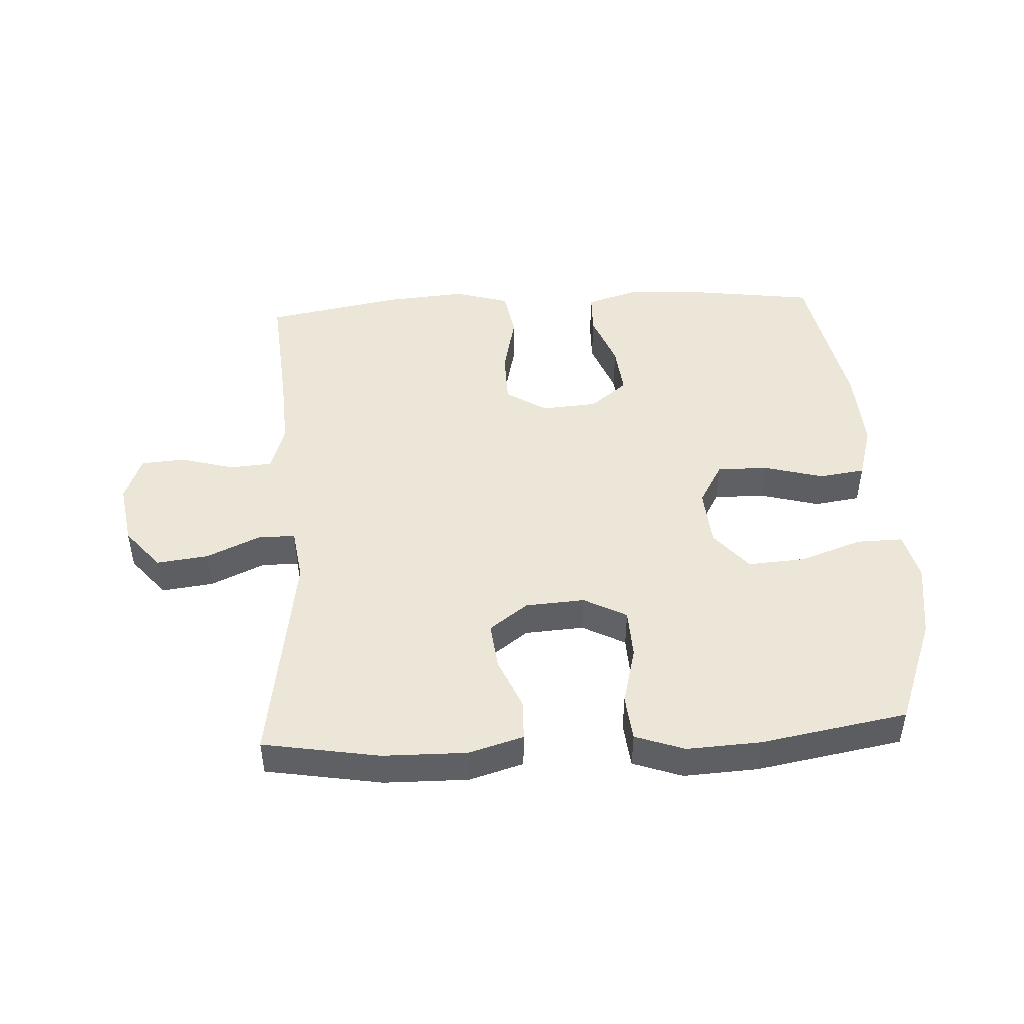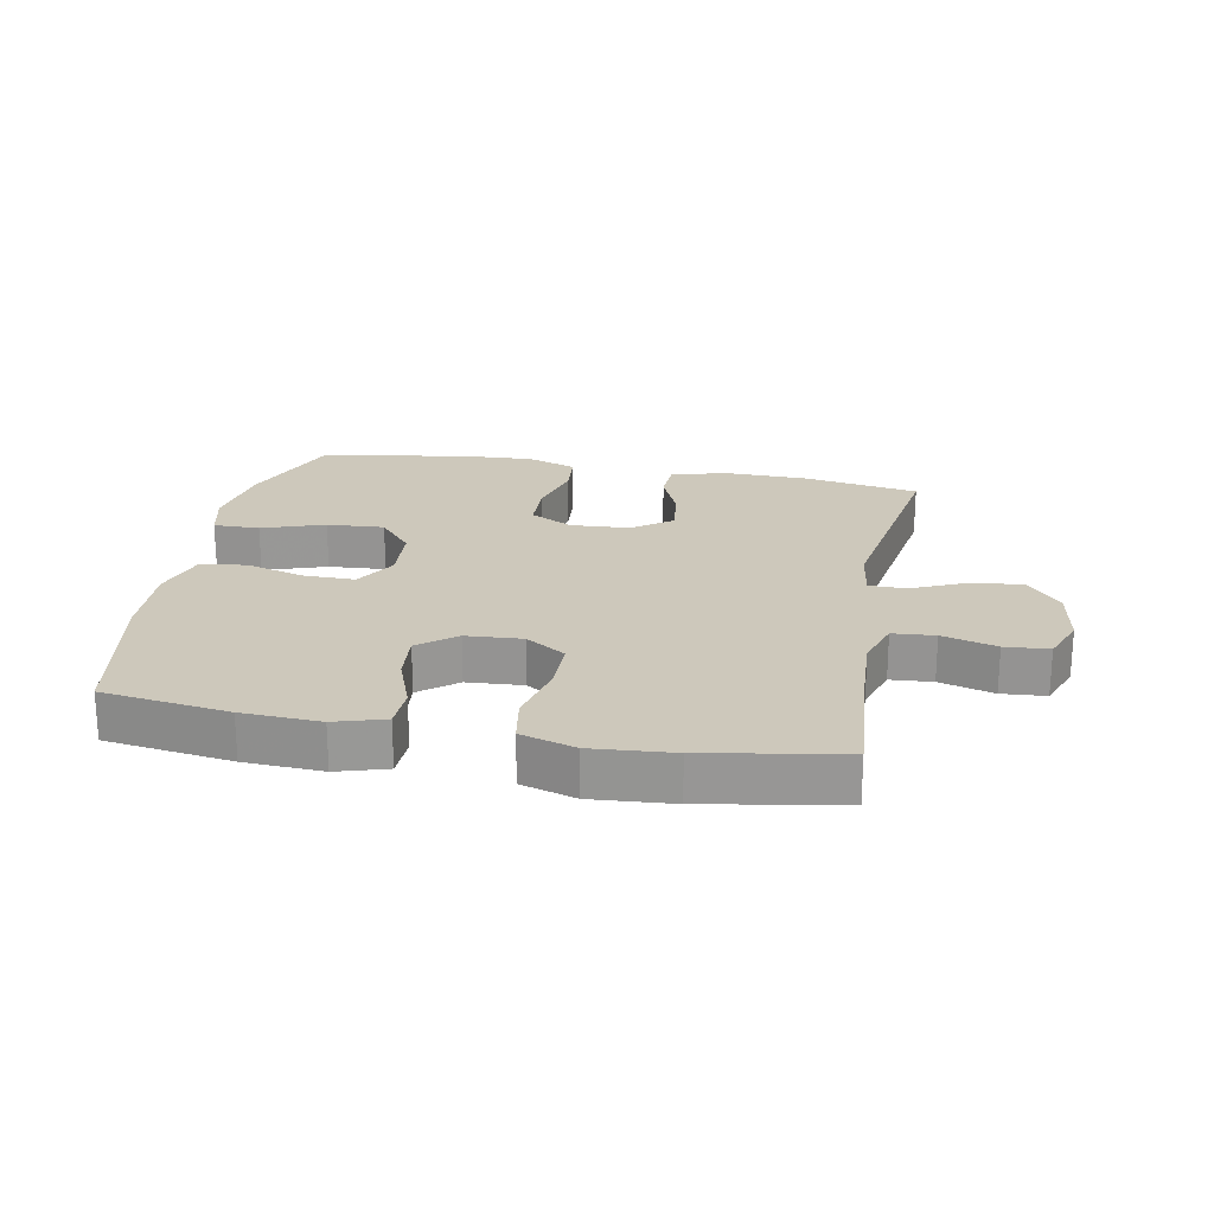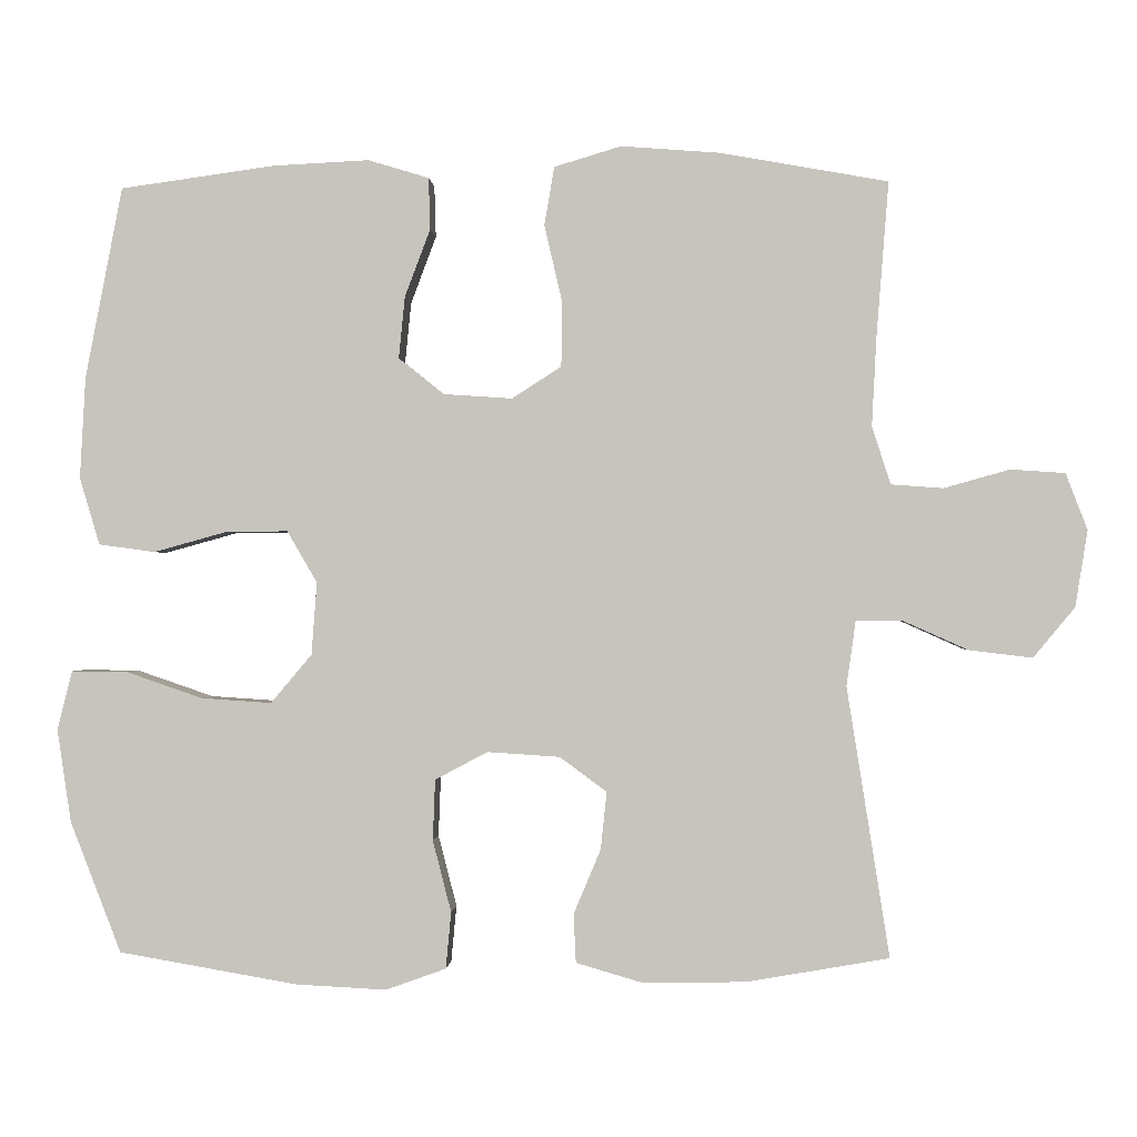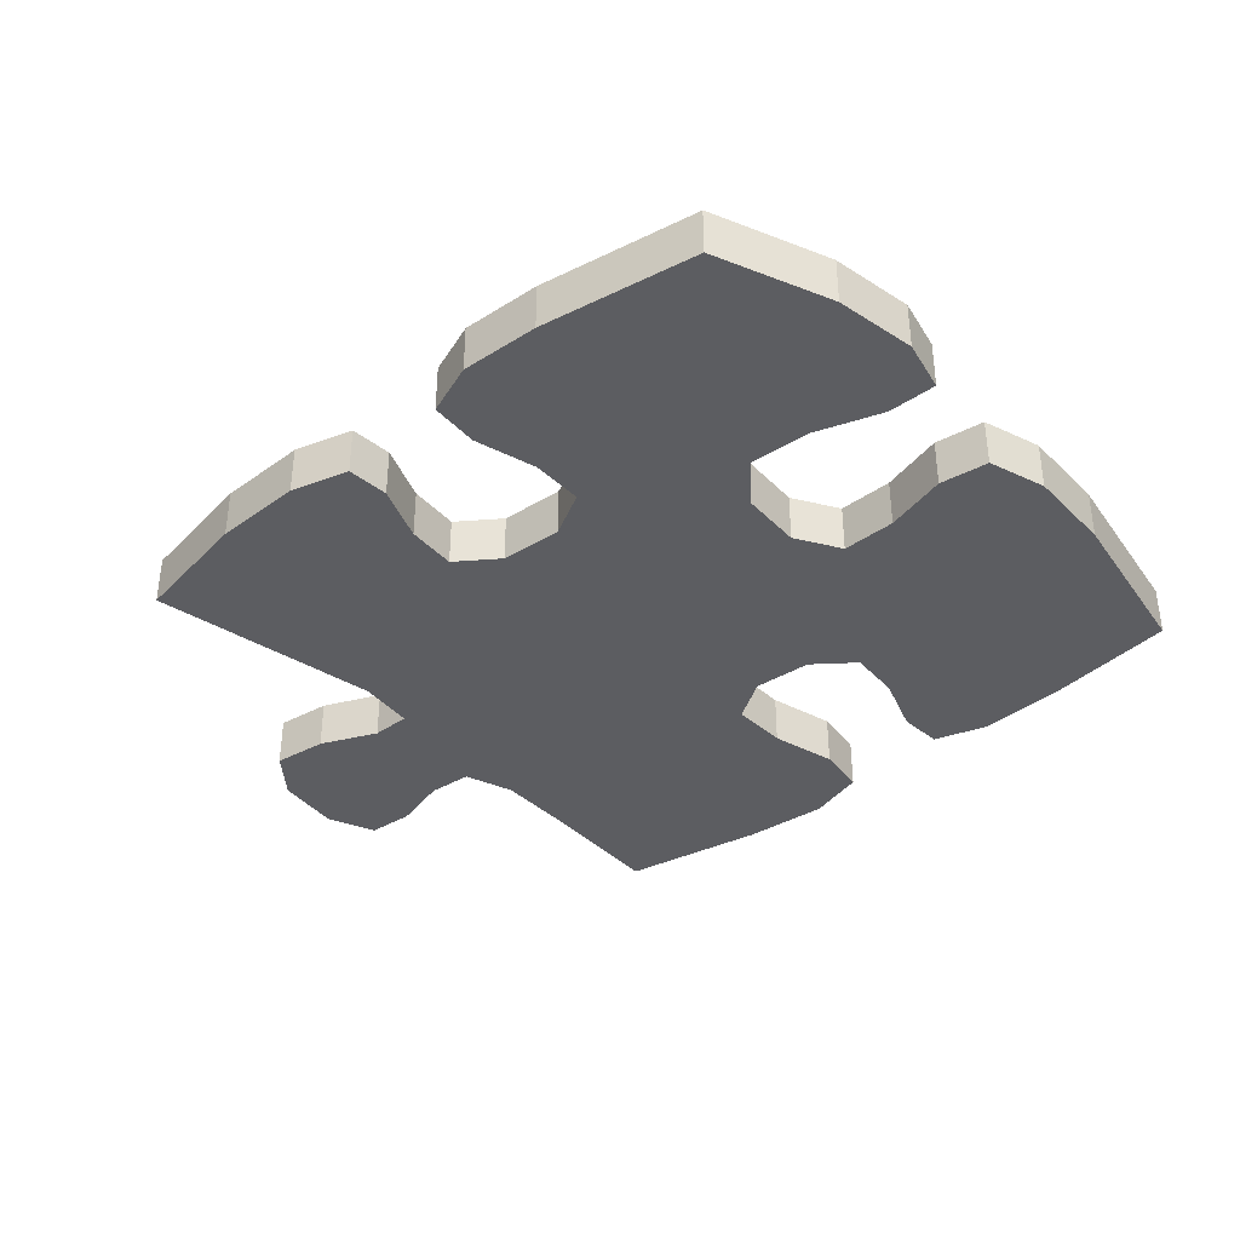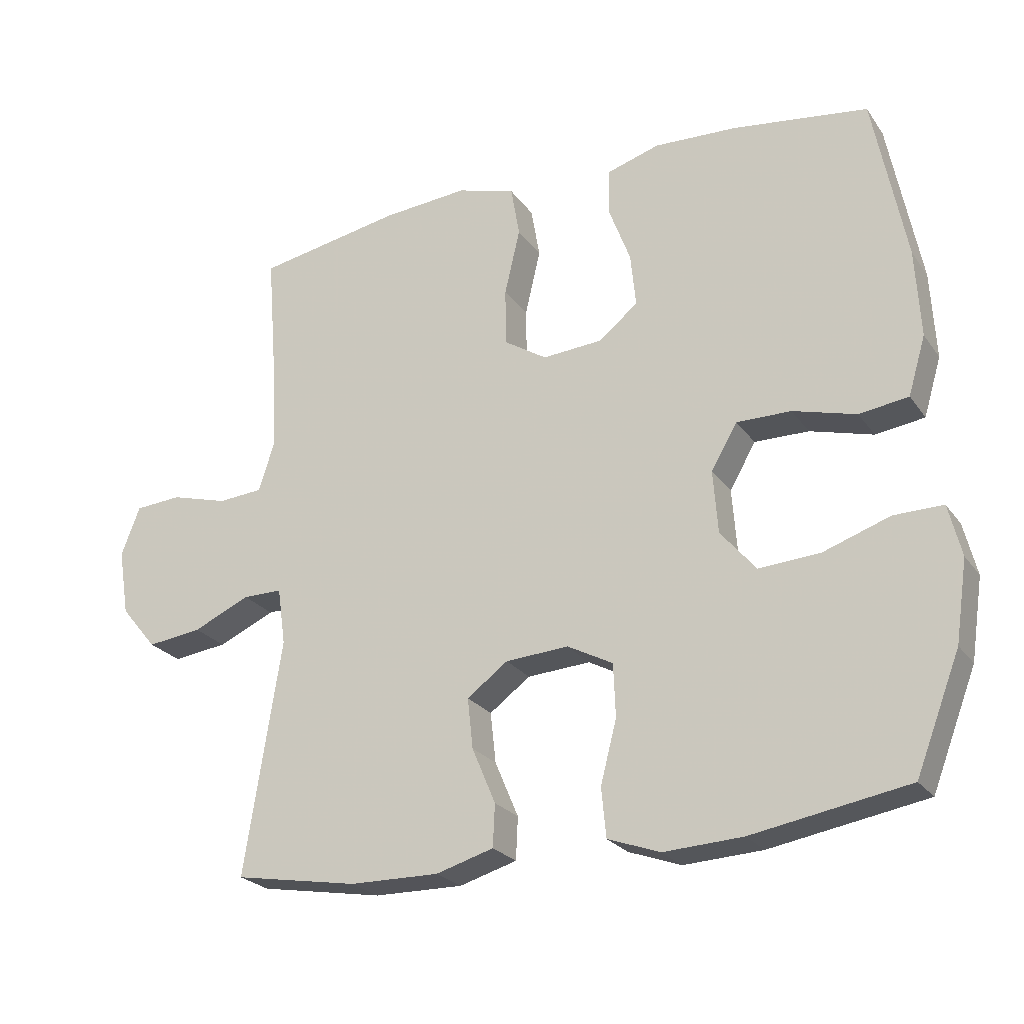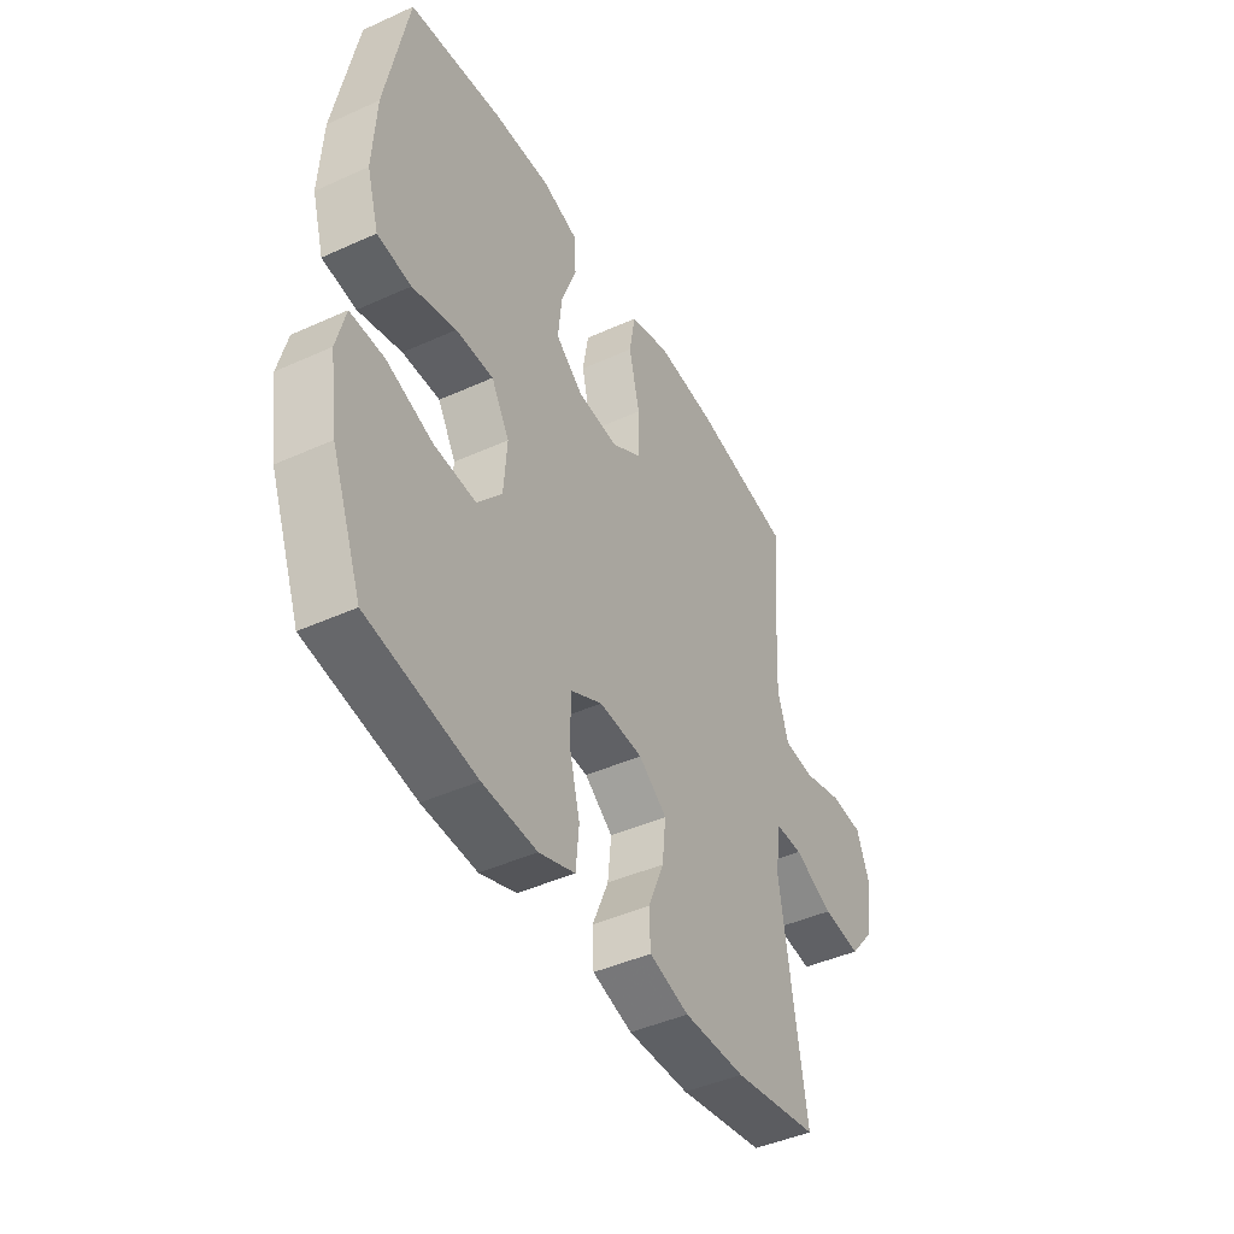
<metadata>
{"format":"obj","ext":"obj","renderer":"f3d","projection":"perspective","resolution":1024,"background":"white","views":[{"elev":46.5,"azim":176.7,"up":"+Y"},{"elev":22.0,"azim":10.8,"up":"+Y"},{"elev":-0.7,"azim":3.2,"up":"+Z"},{"elev":-36.5,"azim":-137.9,"up":"+Y"},{"elev":-24.2,"azim":-153.3,"up":"+Z"},{"elev":-44.0,"azim":-62.0,"up":"+Z"}]}
</metadata>
<code>
v -0.5 0.07 -0.5
v -0.566 0.07 -0.33
v -0.584 0.07 -0.21
v -0.565 0.07 -0.133
v -0.492 0.07 -0.134
v -0.393 0.07 -0.168
v -0.302 0.07 -0.174
v -0.249 0.07 -0.111
v -0.242 0.07 -0.017
v -0.281 0.07 0.05
v -0.362 0.07 0.049
v -0.456 0.07 0.023
v -0.529 0.07 0.033
v -0.555 0.07 0.12
v -0.548 0.07 0.251
v -0.5 0.07 0.5
v -0.299 0.07 0.528
v -0.175 0.07 0.534
v -0.096 0.07 0.51
v -0.094 0.07 0.443
v -0.127 0.07 0.355
v -0.135 0.07 0.275
v -0.076 0.07 0.228
v 0.013 0.07 0.222
v 0.077 0.07 0.263
v 0.078 0.07 0.348
v 0.055 0.07 0.447
v 0.068 0.07 0.523
v 0.155 0.07 0.549
v 0.283 0.07 0.539
v 0.5 0.07 0.5
v 0.484 0.07 0.299
v 0.478 0.07 0.184
v 0.502 0.07 0.109
v 0.569 0.07 0.104
v 0.655 0.07 0.128
v 0.725 0.07 0.123
v 0.753 0.07 0.05
v 0.737 0.07 -0.049
v 0.683 0.07 -0.114
v 0.601 0.07 -0.104
v 0.516 0.07 -0.066
v 0.457 0.07 -0.066
v 0.445 0.07 -0.151
v 0.5 0.07 -0.5
v 0.315 0.07 -0.532
v 0.182 0.07 -0.534
v 0.096 0.07 -0.509
v 0.093 0.07 -0.446
v 0.128 0.07 -0.363
v 0.136 0.07 -0.288
v 0.075 0.07 -0.243
v -0.019 0.07 -0.237
v -0.087 0.07 -0.273
v -0.09 0.07 -0.352
v -0.066 0.07 -0.445
v -0.073 0.07 -0.518
v -0.151 0.07 -0.546
v -0.268 0.07 -0.54
v -0.5 0 -0.5
v -0.566 0 -0.33
v -0.584 0 -0.21
v -0.565 0 -0.133
v -0.492 0 -0.134
v -0.393 0 -0.168
v -0.302 0 -0.174
v -0.249 0 -0.111
v -0.242 0 -0.017
v -0.281 0 0.05
v -0.362 0 0.049
v -0.456 0 0.023
v -0.529 0 0.033
v -0.555 0 0.12
v -0.548 0 0.251
v -0.5 0 0.5
v -0.299 0 0.528
v -0.175 0 0.534
v -0.096 0 0.51
v -0.094 0 0.443
v -0.127 0 0.355
v -0.135 0 0.275
v -0.076 0 0.228
v 0.013 0 0.222
v 0.077 0 0.263
v 0.078 0 0.348
v 0.055 0 0.447
v 0.068 0 0.523
v 0.155 0 0.549
v 0.283 0 0.539
v 0.5 0 0.5
v 0.484 0 0.299
v 0.478 0 0.184
v 0.502 0 0.109
v 0.569 0 0.104
v 0.655 0 0.128
v 0.725 0 0.123
v 0.753 0 0.05
v 0.737 0 -0.049
v 0.683 0 -0.114
v 0.601 0 -0.104
v 0.516 0 -0.066
v 0.457 0 -0.066
v 0.445 0 -0.151
v 0.5 0 -0.5
v 0.315 0 -0.532
v 0.182 0 -0.534
v 0.096 0 -0.509
v 0.093 0 -0.446
v 0.128 0 -0.363
v 0.136 0 -0.288
v 0.075 0 -0.243
v -0.019 0 -0.237
v -0.087 0 -0.273
v -0.09 0 -0.352
v -0.066 0 -0.445
v -0.073 0 -0.518
v -0.151 0 -0.546
v -0.268 0 -0.54
f 55 56 57 58
f 54 55 58 59
f 47 48 49 50
f 47 50 51
f 44 45 46 47
f 43 44 47 51
f 39 40 41 42
f 39 42 43
f 38 39 43
f 35 36 37 38
f 34 35 38 43
f 33 34 43 51
f 29 30 31 32
f 26 27 28 29
f 25 26 29 32
f 24 25 32 33
f 18 19 20 21
f 18 21 22
f 17 18 22
f 16 17 22
f 15 16 22 23
f 11 12 13 14
f 10 11 14 15
f 3 4 5 6
f 3 6 7
f 2 3 7
f 54 59 1 2
f 53 54 2 7
f 52 53 7 8
f 24 33 51 52
f 24 52 8 9
f 10 15 23 24
f 9 10 24
f 117 116 115 114
f 118 117 114 113
f 109 108 107 106
f 110 109 106
f 106 105 104 103
f 110 106 103 102
f 101 100 99 98
f 102 101 98
f 102 98 97
f 97 96 95 94
f 102 97 94 93
f 110 102 93 92
f 91 90 89 88
f 88 87 86 85
f 91 88 85 84
f 92 91 84 83
f 80 79 78 77
f 81 80 77
f 81 77 76
f 81 76 75
f 82 81 75 74
f 73 72 71 70
f 74 73 70 69
f 65 64 63 62
f 66 65 62
f 66 62 61
f 61 60 118 113
f 66 61 113 112
f 67 66 112 111
f 111 110 92 83
f 68 67 111 83
f 83 82 74 69
f 83 69 68
f 1 60 61 2
f 2 61 62 3
f 3 62 63 4
f 4 63 64 5
f 5 64 65 6
f 6 65 66 7
f 7 66 67 8
f 8 67 68 9
f 9 68 69 10
f 10 69 70 11
f 11 70 71 12
f 12 71 72 13
f 13 72 73 14
f 14 73 74 15
f 15 74 75 16
f 16 75 76 17
f 17 76 77 18
f 18 77 78 19
f 19 78 79 20
f 20 79 80 21
f 21 80 81 22
f 22 81 82 23
f 23 82 83 24
f 24 83 84 25
f 25 84 85 26
f 26 85 86 27
f 27 86 87 28
f 28 87 88 29
f 29 88 89 30
f 30 89 90 31
f 31 90 91 32
f 32 91 92 33
f 33 92 93 34
f 34 93 94 35
f 35 94 95 36
f 36 95 96 37
f 37 96 97 38
f 38 97 98 39
f 39 98 99 40
f 40 99 100 41
f 41 100 101 42
f 42 101 102 43
f 43 102 103 44
f 44 103 104 45
f 45 104 105 46
f 46 105 106 47
f 47 106 107 48
f 48 107 108 49
f 49 108 109 50
f 50 109 110 51
f 51 110 111 52
f 52 111 112 53
f 53 112 113 54
f 54 113 114 55
f 55 114 115 56
f 56 115 116 57
f 57 116 117 58
f 58 117 118 59
f 59 118 60 1

</code>
